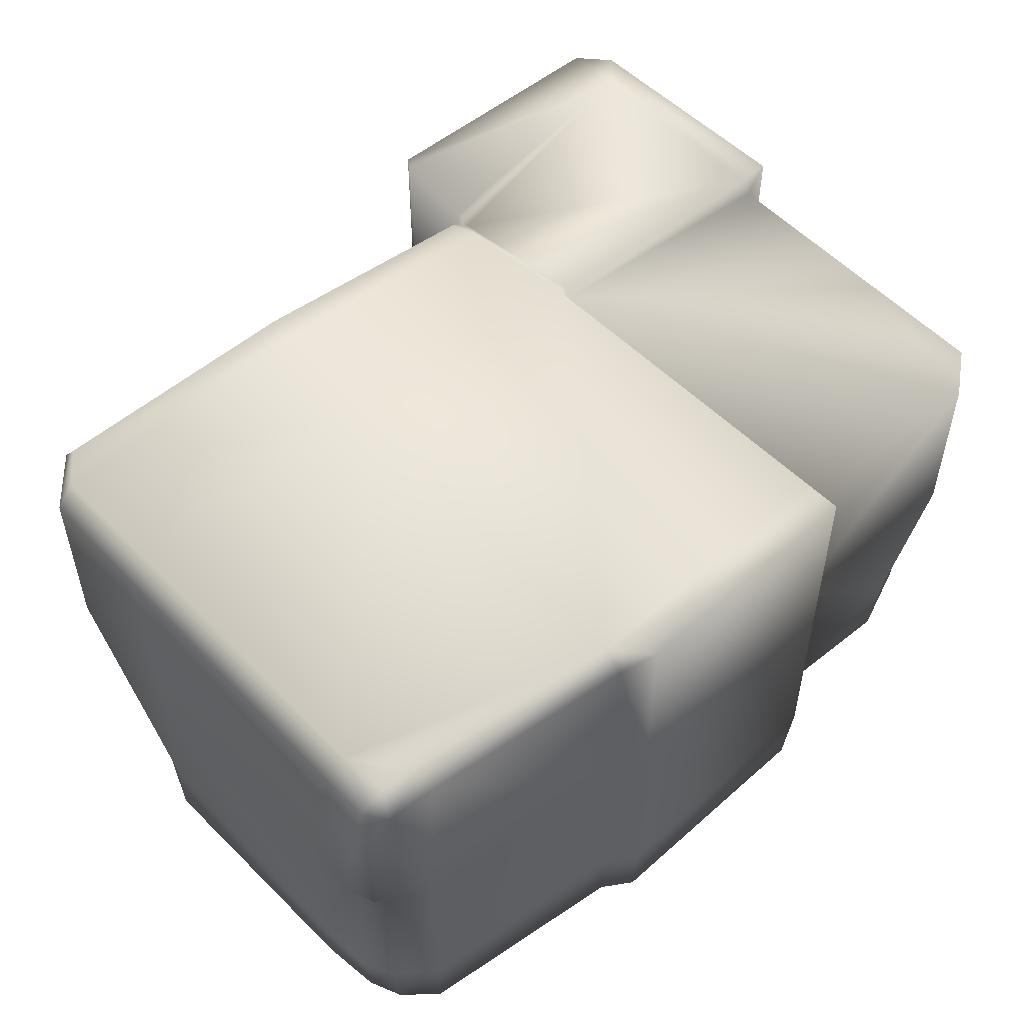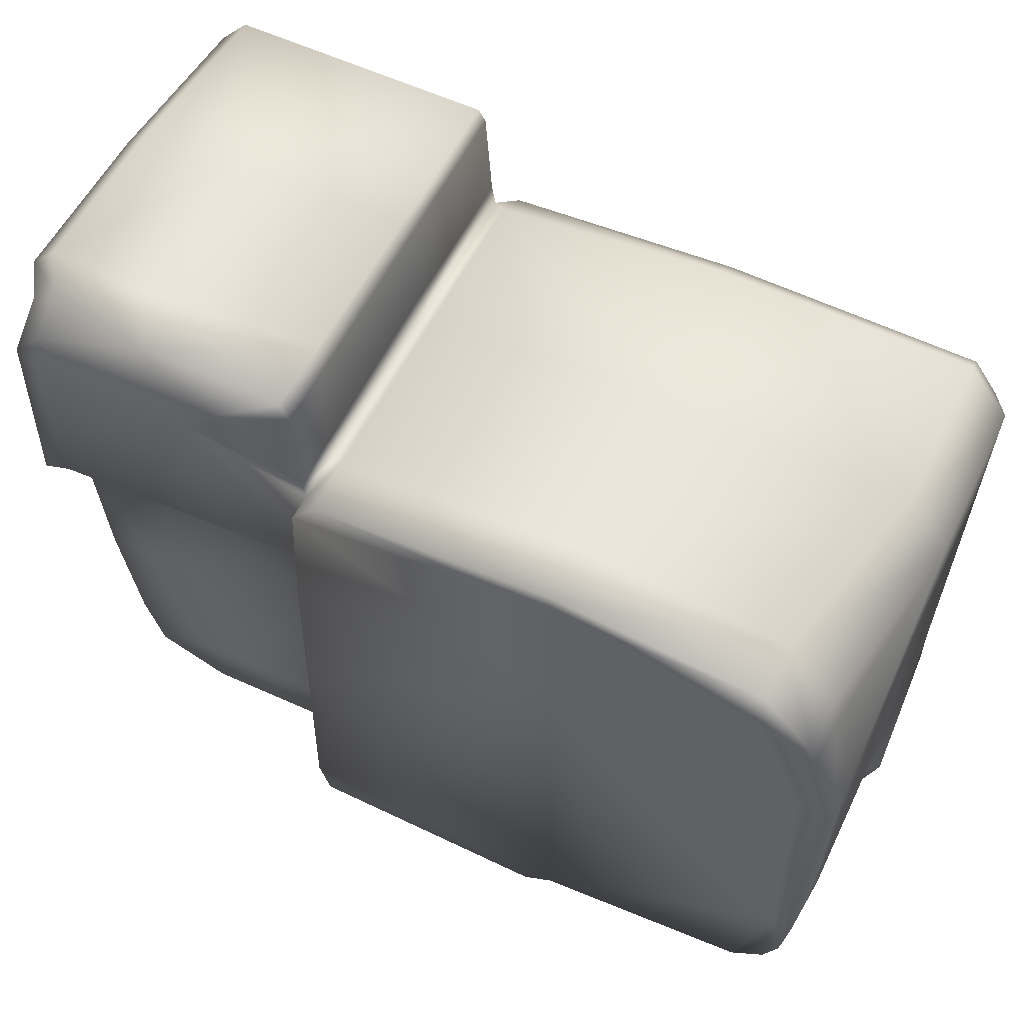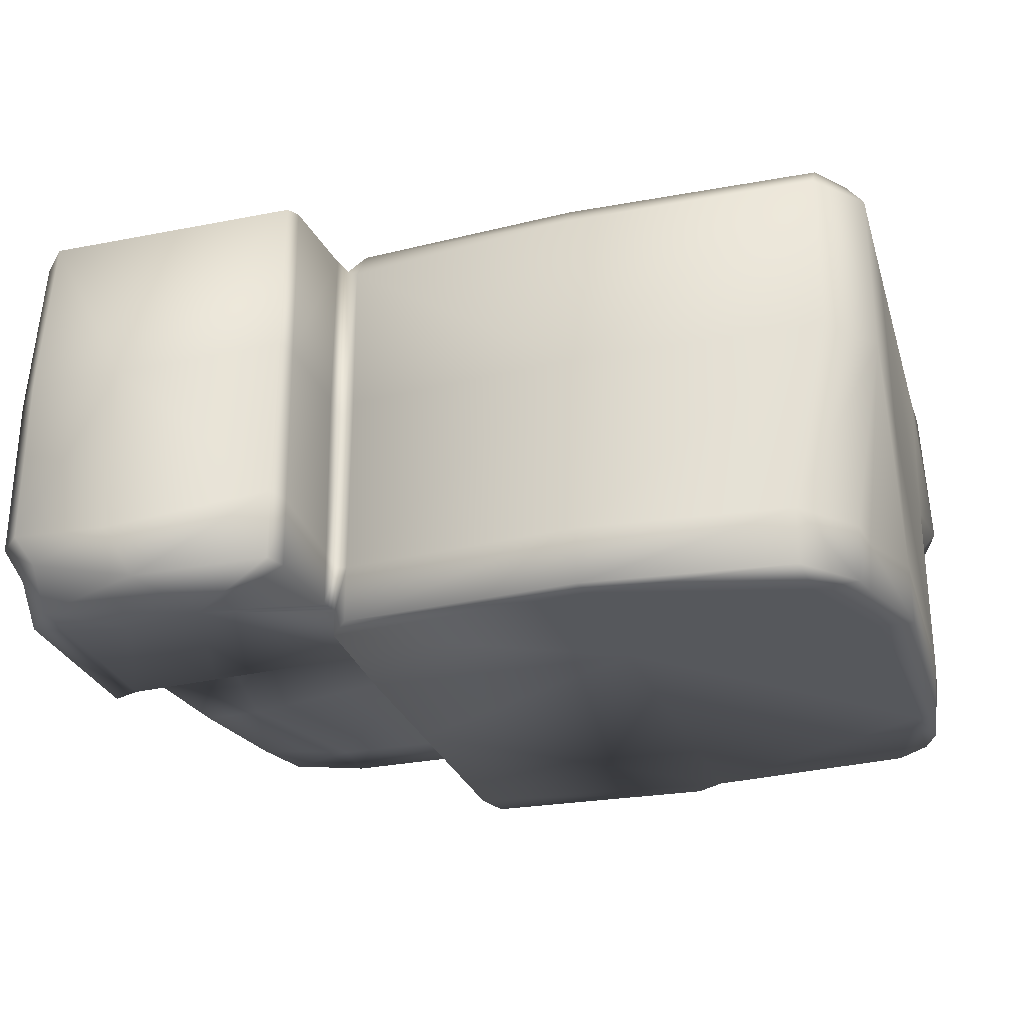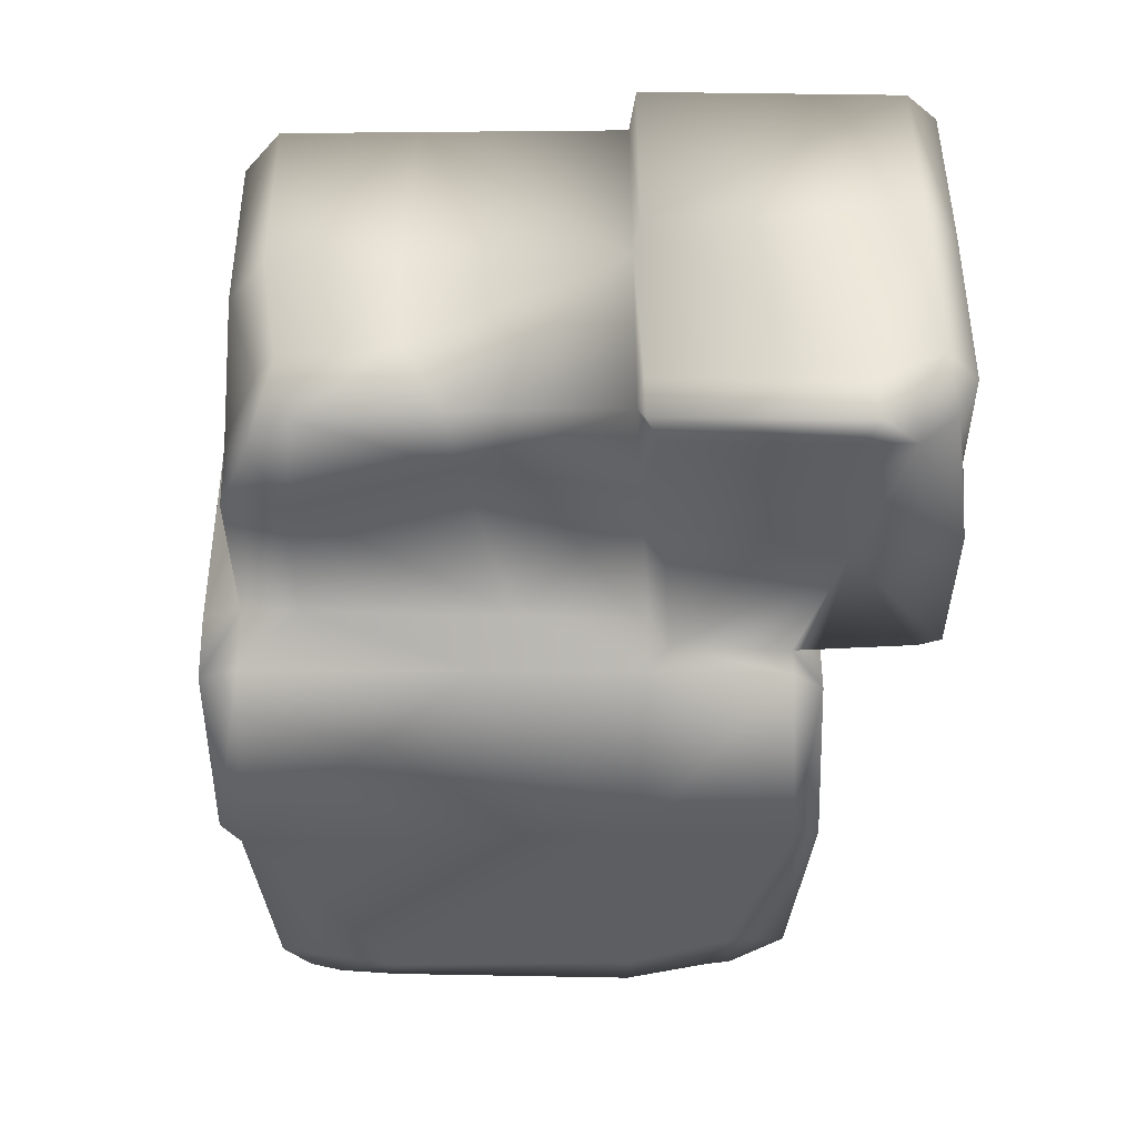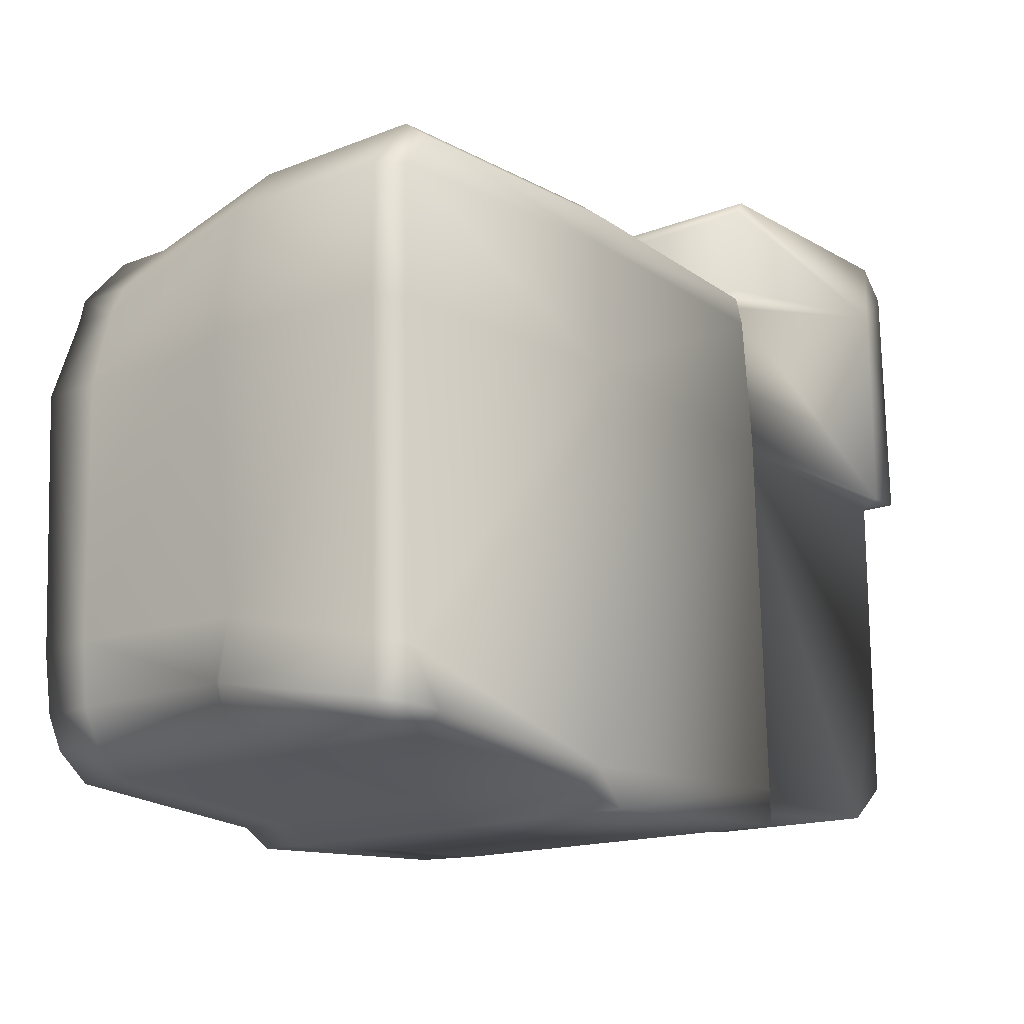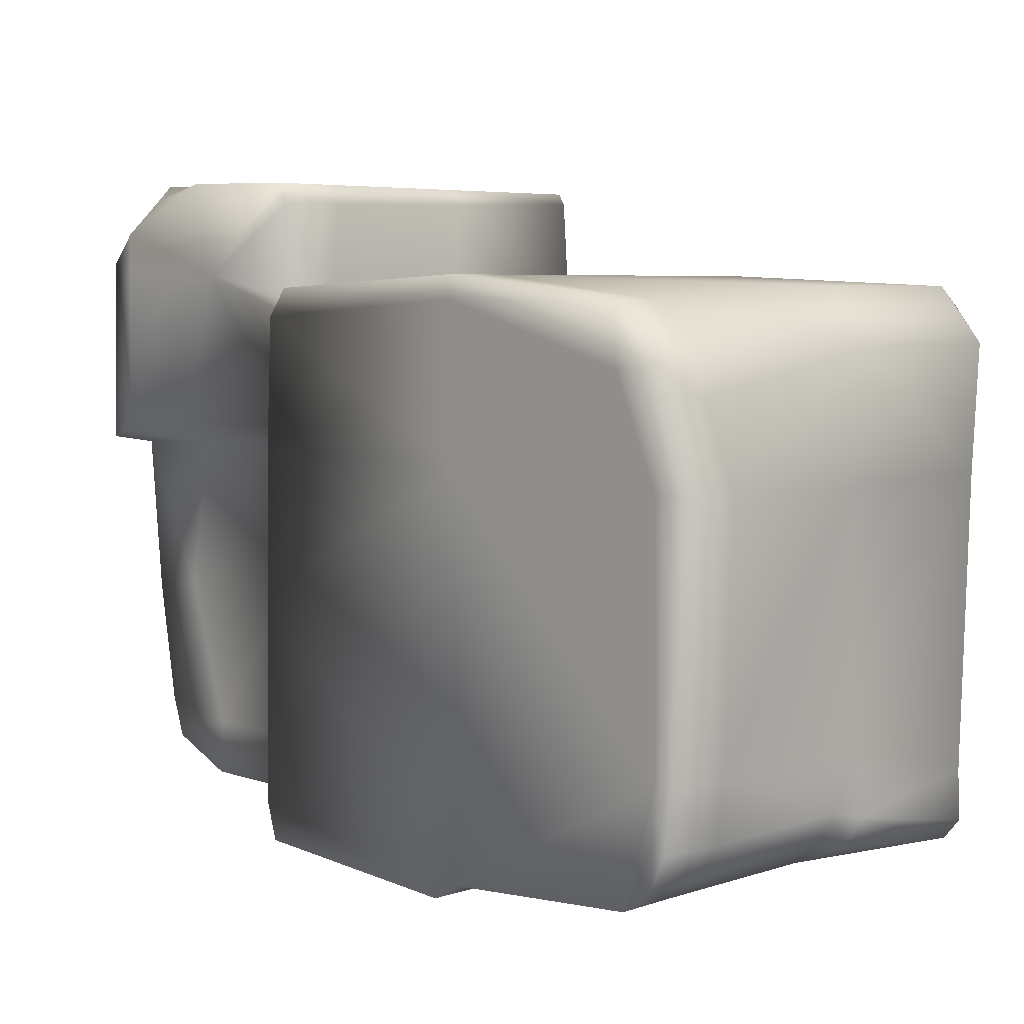
<metadata>
{"format":"obj","ext":"obj","renderer":"f3d","projection":"perspective","resolution":1024,"background":"white","views":[{"elev":52.2,"azim":-40.7,"up":"+Z"},{"elev":55.4,"azim":-154.4,"up":"+Y"},{"elev":-27.7,"azim":-162.1,"up":"+Z"},{"elev":-39.0,"azim":90.8,"up":"+Z"},{"elev":-16.1,"azim":-51.2,"up":"+Y"},{"elev":5.7,"azim":-134.3,"up":"+Y"}]}
</metadata>
<code>
v  3.531 -2.257 1.635
v  3.529 -1.153 1.635
v  3.138 -2.577 1.635
v  1.195 0.5898 1.687
v  3.524 0.5285 1.635
v  1.257 -2.577 1.635
v  3.475 0.5824 1.805
v  3.772 0.5917 1.805
v  1.047 0.5366 1.927
v  3.461 2.484 1.805
v  3.709 2.741 1.805
v  3.457 3.001 1.805
v  1.178 2.945 1.805
v  1.116 2.84 1.805
v  1.062 2.036 1.808
v  1.029 1.851 1.809
v  1.199 0.6373 1.805
v  0.9352 1.64 1.927
v  0.8501 1.854 1.927
v  0.8654 2.023 1.627
v  -1.188 2.131 1.707
v  -1.197 1.708 1.927
v  -1.184 1.961 1.927
v  -3.432 1.867 1.927
v  -3.432 2.038 1.711
v  -3.809 1.567 1.728
v  -3.652 1.567 1.927
v  -1.229 0.6163 1.927
v  -3.621 0.4913 1.927
v  -3.778 0.492 1.695
v  -3.703 -2.062 1.699
v  -3.545 -2.118 1.927
v  -3.7 -2.503 1.732
v  -1.319 -2.699 1.927
v  -3.498 -2.539 1.927
v  -3.557 -2.679 1.72
v  -3.221 -2.549 1.927
v  -3.147 -2.69 1.72
v  -1.278 -2.846 1.72
v  -1.033 -3.001 1.927
v  1.149 -2.579 1.927
v  1.159 -2.891 1.927
v  -3.467 -2.456 -1.927
v  -3.526 -2.456 -1.414
v  -3.595 -2.185 -1.927
v  -3.655 -2.185 -1.414
v  -3.509 -2.435 0.03943
v  -3.668 -1.68 -1.927
v  -3.646 -2.173 0.05781
v  -3.648 -2.484 0.1663
v  -3.712 -1.655 -1.414
v  -3.777 0.5038 -1.927
v  -3.778 -2.222 0.2327
v  -3.712 -1.699 0.2327
v  -3.776 0.4596 0.02257
v  -3.777 0.5007 -1.399
v  -3.809 1.567 0.2327
v  -3.432 2.038 0.2327
v  -3.061 1.928 -1.414
v  -3.551 1.216 -1.482
v  -3.524 1.236 -1.927
v  -3.475 1.455 -1.927
v  -3.061 1.928 -1.927
v  -3.496 1.431 -1.414
v  -1.248 2.132 -1.927
v  -1.248 2.132 -1.414
v  0.8501 2.024 -1.927
v  1.051 1.777 -1.702
v  1.051 1.777 -1.927
v  0.8501 2.024 -1.414
v  1.051 1.777 -1.27
v  -1.216 2.132 0.2327
v  0.8501 2.024 0.2327
v  1.045 1.796 0.2346
v  1.062 1.982 -1.702
v  1.063 1.993 -1.231
v  1.107 2.761 -1.702
v  1.109 2.775 -1.093
v  1.178 2.945 -1.702
v  1.178 2.945 -1.075
v  1.066 2.04 0.3029
v  1.112 2.808 0.3682
v  1.178 2.945 0.377
v  -1.066 -3.001 -1.927
v  1.152 -2.577 -1.927
v  1.054 -2.891 -1.927
v  -1.327 -2.846 -1.927
v  1.235 -2.113 -1.414
v  1.257 -2.577 -1.414
v  1.125 -0.7095 -1.927
v  1.154 -0.3929 -1.414
v  1.105 0.6334 -1.927
v  1.104 0.6546 -1.414
v  1.096 0.8125 -1.702
v  -1.272 0.5703 -1.927
v  -3.49 -1.68 -1.927
v  -3.181 -2.688 -1.927
v  -3.472 0.5119 -1.927
v  -3.072 1.412 -1.927
v  -1.251 1.931 -1.927
v  1.159 -2.891 -1.414
v  1.257 -2.577 0.1568
v  -1.066 -3.001 -1.414
v  1.159 -2.891 0.2327
v  -1.049 -3.001 0.2327
v  -1.302 -2.846 0.1663
v  -1.327 -2.846 -1.414
v  -3.175 -2.689 0.1663
v  -3.165 -2.689 -1.414
v  2.406 2.975 -1.702
v  2.708 2.983 -1.201
v  3.431 2.856 -1.397
v  3.558 3.001 -1.171
v  2.714 2.983 0.3563
v  3.558 3.001 0.3462
v  3.138 -2.577 0.1568
v  2.642 -2.577 -0.8772
v  2.527 -2.577 -1.414
v  3.152 -2.31 -1.414
v  3.152 -2.31 -0.6721
v  3.531 -2.257 0.1568
v  3.396 -2.129 -0.7159
v  3.384 -1.967 -1.337
v  3.529 -1.234 0.1574
v  3.529 -1.202 -0.6876
v  3.51 -0.854 -1.377
v  3.561 0.5378 0.1595
v  3.568 0.5395 -1.431
v  3.765 0.5901 0.3249
v  3.772 0.5917 -1.317
v  3.772 0.5917 -1.702
v  3.725 2.214 -1.321
v  3.723 2.259 -1.702
v  3.682 2.596 -1.397
v  3.809 2.741 0.3218
v  3.809 2.741 -1.143
v  2.504 -2.083 -1.414
v  2.933 -0.7681 -1.414
v  2.659 0.5735 -1.414
v  3.52 0.6899 -1.702
v  2.674 0.7327 -1.702
v  3.481 2.131 -1.702
v  2.913 2.022 -1.702
v  2.186 2.133 -1.702
v  3.47 2.536 -1.702
g Dn_HL_Floor_Block_D
f 1 2 3
f 2 4 3
f 5 4 2
f 3 4 6
f 7 4 5
f 8 7 5
f 9 6 4
f 8 10 7
f 10 8 11
f 12 10 11
f 13 10 12
f 10 13 14
f 10 14 15
f 15 16 10
f 16 7 10
f 4 7 17
f 7 16 17
f 17 9 4
f 17 16 18
f 17 18 9
f 19 18 16
f 19 16 20
f 21 19 20
f 22 18 19
f 19 21 23
f 22 19 23
f 21 24 23
f 24 22 23
f 21 25 24
f 26 24 25
f 22 24 27
f 24 26 27
f 28 18 22
f 27 28 22
f 28 9 18
f 26 29 27
f 28 27 29
f 29 26 30
f 31 29 30
f 29 31 32
f 32 28 29
f 33 32 31
f 34 9 28
f 28 32 34
f 35 32 33
f 36 35 33
f 37 32 35
f 36 37 35
f 34 32 37
f 37 36 38
f 38 34 37
f 34 38 39
f 40 34 39
f 40 41 34
f 34 41 9
f 41 40 42
f 6 9 41
f 42 6 41
f 43 44 45
f 46 45 44
f 44 47 46
f 45 46 48
f 49 46 47
f 49 47 50
f 46 51 48
f 49 51 46
f 51 52 48
f 49 50 53
f 50 36 53
f 33 53 36
f 31 53 33
f 54 49 53
f 53 31 54
f 51 49 54
f 30 54 31
f 54 55 51
f 54 30 55
f 51 55 56
f 52 51 56
f 30 57 55
f 56 55 57
f 57 30 26
f 25 57 26
f 57 25 58
f 58 59 57
f 56 60 52
f 57 60 56
f 52 60 61
f 61 60 62
f 62 59 63
f 57 64 60
f 64 62 60
f 64 57 59
f 64 59 62
f 65 63 59
f 65 59 66
f 66 59 58
f 67 65 66
f 67 68 69
f 68 67 70
f 67 66 70
f 70 71 68
f 58 72 66
f 72 70 66
f 72 58 25
f 72 25 21
f 20 72 21
f 73 71 70
f 70 72 73
f 72 20 73
f 71 73 74
f 20 74 73
f 16 74 20
f 71 75 68
f 75 71 76
f 75 76 77
f 74 76 71
f 76 78 77
f 78 79 77
f 79 78 80
f 76 74 81
f 76 81 78
f 16 81 74
f 81 16 15
f 82 80 78
f 82 78 81
f 81 15 82
f 80 82 83
f 14 82 15
f 14 83 82
f 83 14 13
f 84 85 86
f 87 85 84
f 85 88 89
f 85 90 88
f 87 90 85
f 88 90 91
f 90 92 91
f 91 92 93
f 92 94 93
f 90 87 95
f 90 95 92
f 92 69 94
f 94 69 68
f 95 69 92
f 87 96 95
f 96 87 97
f 96 97 43
f 45 96 43
f 96 45 48
f 48 98 96
f 95 96 98
f 98 48 52
f 52 61 98
f 61 99 98
f 95 98 99
f 62 99 61
f 63 99 62
f 95 99 100
f 63 100 99
f 69 95 100
f 100 63 65
f 100 67 69
f 67 100 65
f 89 86 85
f 86 89 101
f 102 101 89
f 103 86 101
f 86 103 84
f 103 87 84
f 101 102 104
f 6 104 102
f 42 104 6
f 40 104 42
f 105 101 104
f 104 40 105
f 101 105 103
f 39 105 40
f 105 39 106
f 106 103 105
f 39 38 106
f 103 106 107
f 87 103 107
f 38 108 106
f 108 107 106
f 36 108 38
f 108 36 50
f 47 108 50
f 109 87 107
f 107 108 109
f 47 109 108
f 87 109 97
f 109 47 44
f 109 43 97
f 43 109 44
f 110 79 80
f 80 111 110
f 110 111 112
f 112 111 113
f 80 114 111
f 114 113 111
f 114 80 83
f 113 114 115
f 114 83 13
f 114 12 115
f 13 12 114
f 102 3 6
f 3 102 116
f 3 116 1
f 102 117 116
f 117 102 89
f 117 89 118
f 119 117 118
f 116 117 120
f 117 119 120
f 1 116 121
f 116 120 121
f 122 120 119
f 121 120 122
f 119 123 122
f 1 121 124
f 1 124 2
f 121 122 125
f 123 125 122
f 125 124 121
f 125 123 126
f 127 2 124
f 127 124 125
f 126 127 125
f 2 127 5
f 127 126 128
f 129 5 127
f 5 129 8
f 130 127 128
f 127 130 129
f 130 128 131
f 11 8 129
f 131 132 130
f 129 130 132
f 132 131 133
f 134 132 133
f 129 135 11
f 129 132 135
f 11 115 12
f 115 11 135
f 136 132 134
f 136 135 132
f 136 115 135
f 112 136 134
f 115 136 113
f 136 112 113
f 118 89 137
f 137 119 118
f 88 137 89
f 119 137 123
f 88 91 137
f 137 138 123
f 137 91 138
f 123 138 126
f 128 126 138
f 91 139 138
f 138 139 128
f 139 91 93
f 94 139 93
f 139 140 128
f 128 140 131
f 139 94 141
f 140 139 141
f 142 131 140
f 133 131 142
f 141 143 140
f 140 143 142
f 94 144 141
f 143 141 144
f 144 94 68
f 144 68 75
f 77 144 75
f 79 144 77
f 144 79 110
f 145 143 144
f 145 144 110
f 143 145 142
f 142 145 133
f 145 110 112
f 133 145 134
f 134 145 112

</code>
